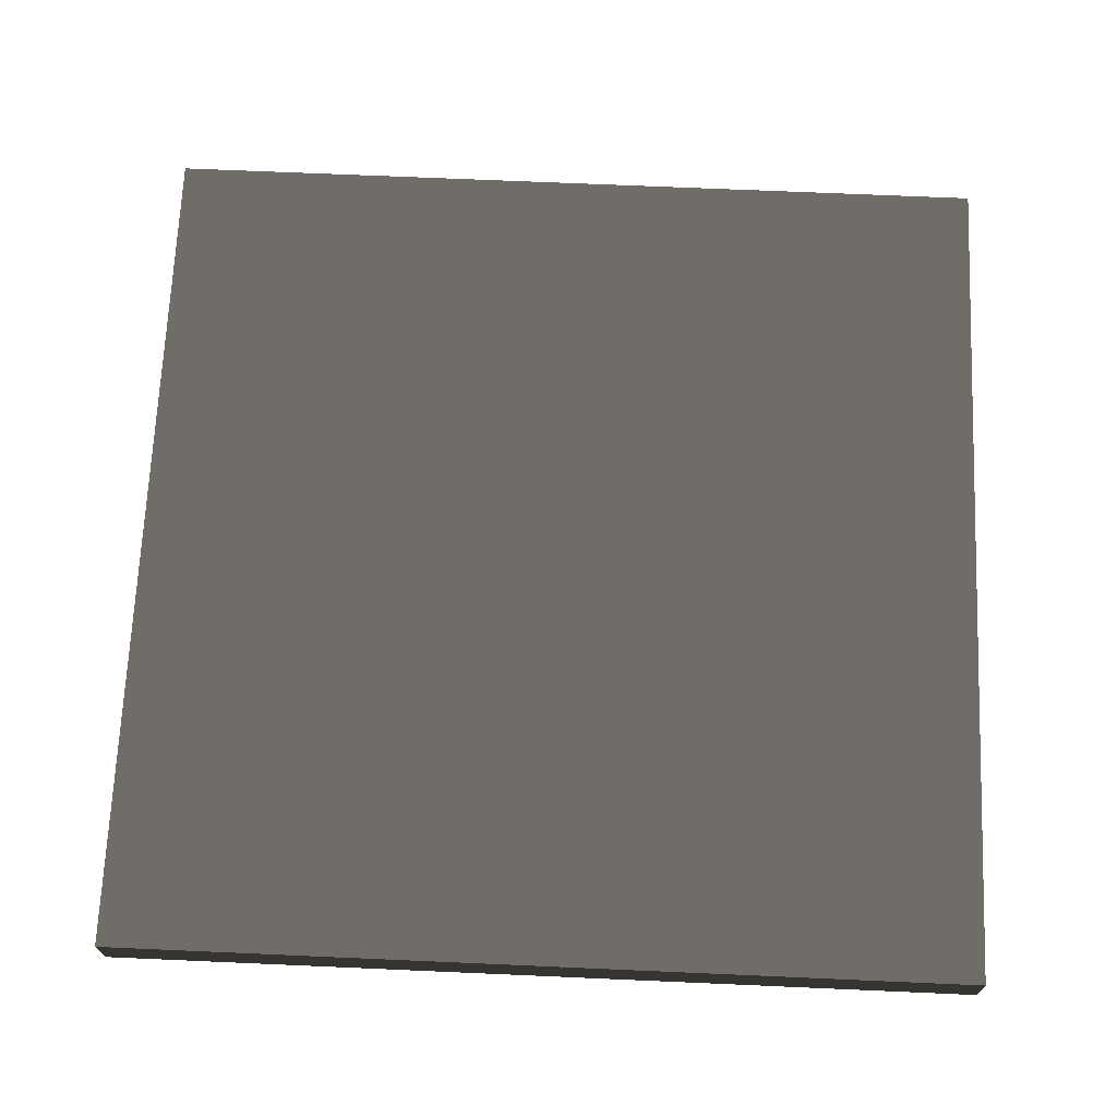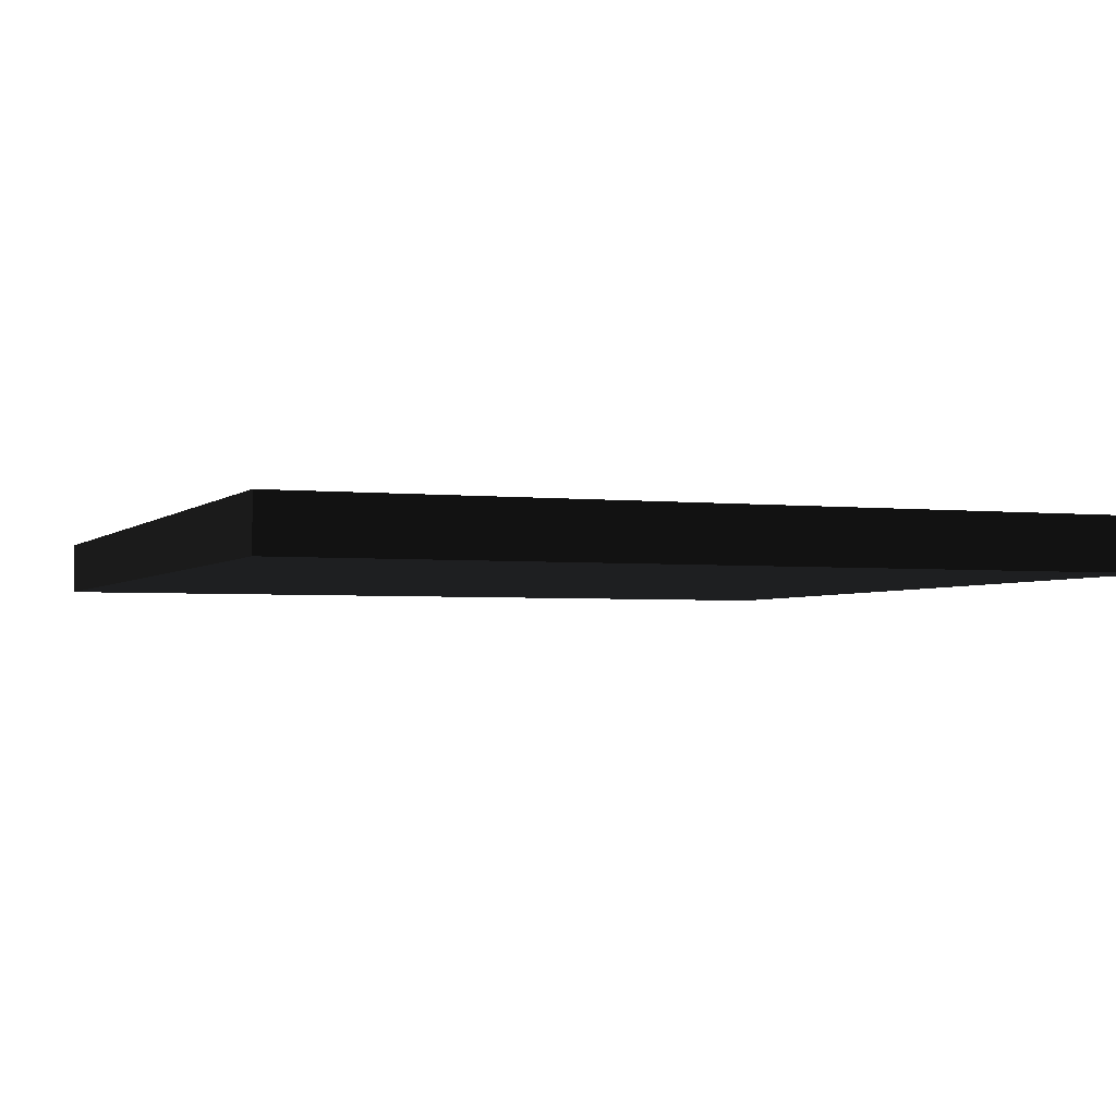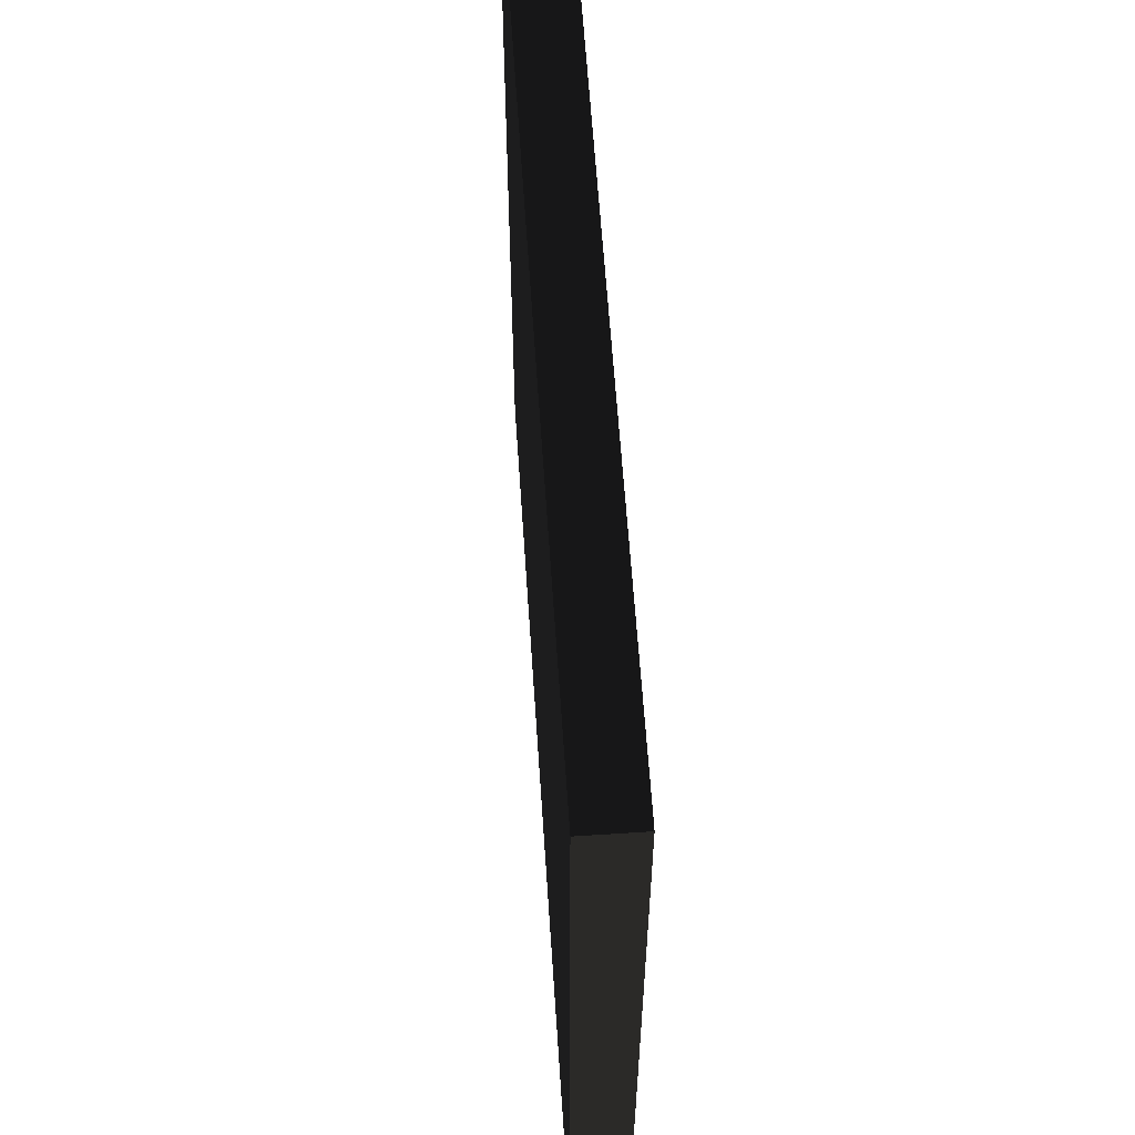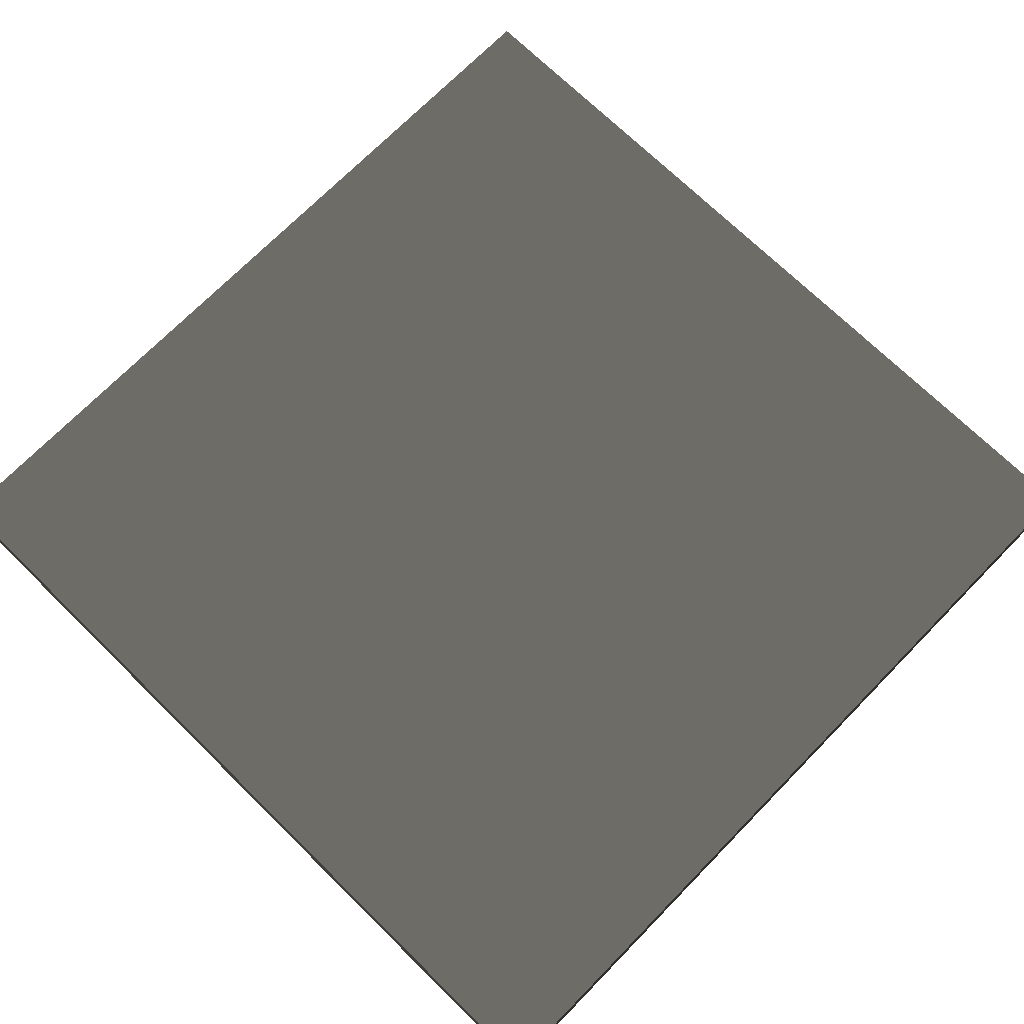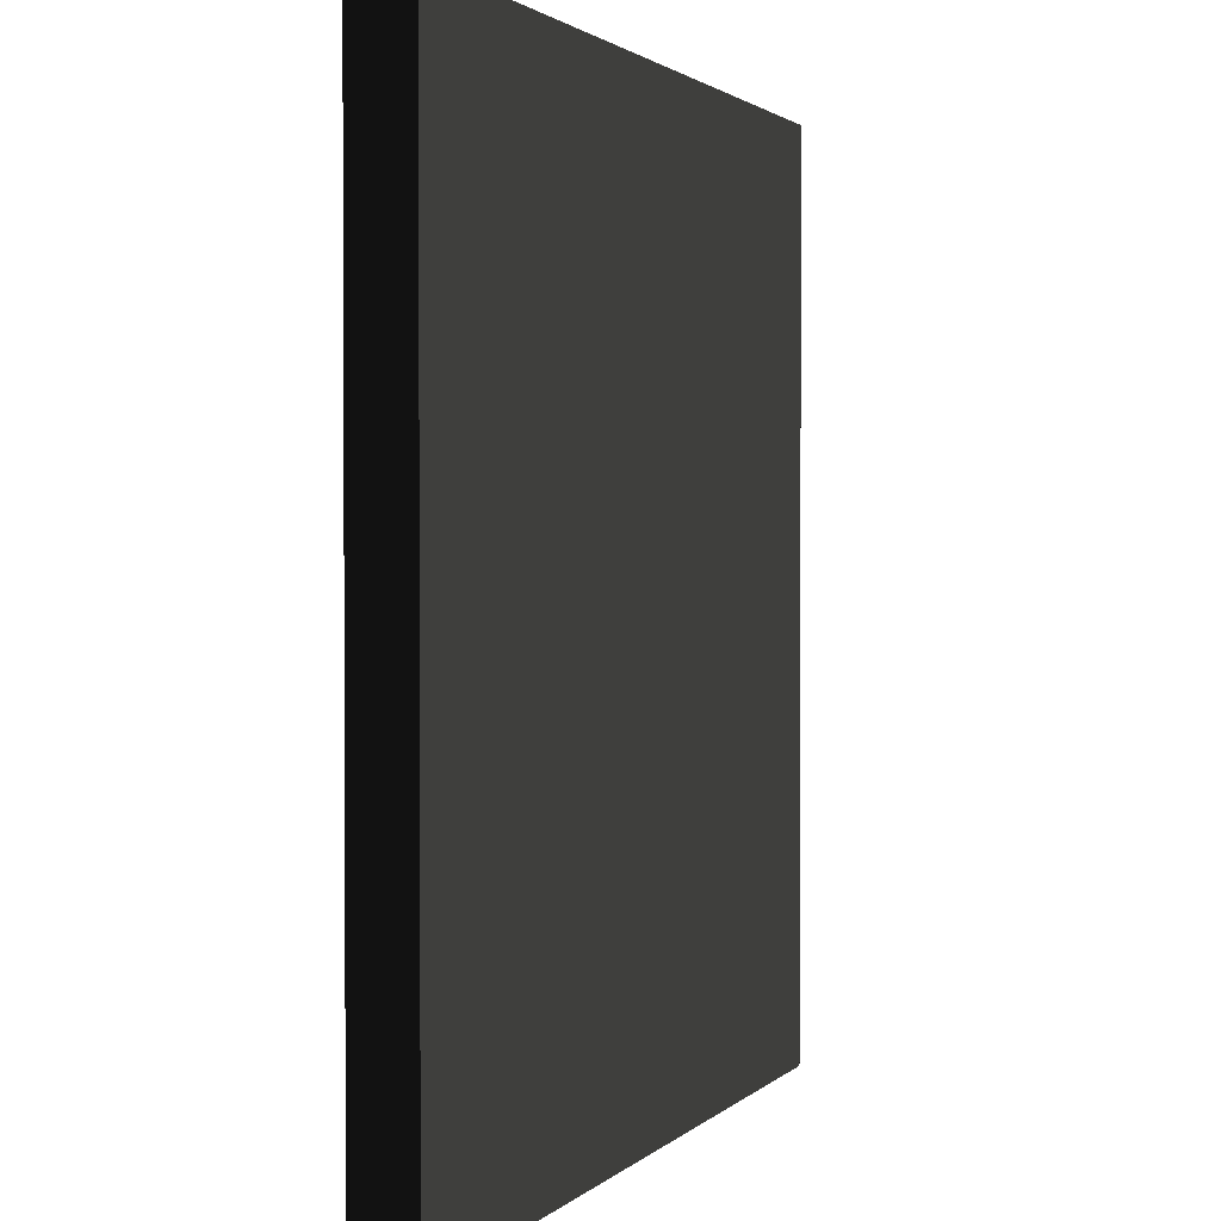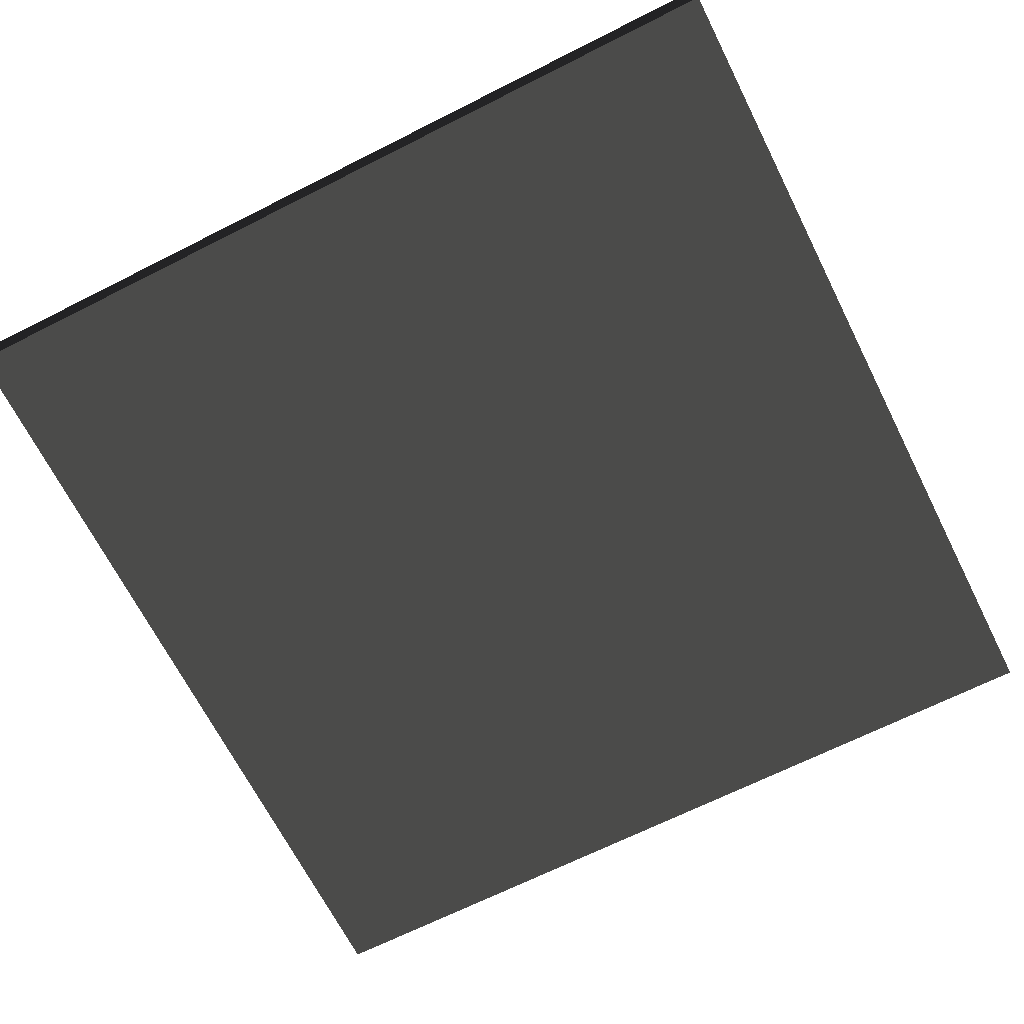
<metadata>
{"format":"obj","ext":"obj","renderer":"f3d","projection":"perspective","resolution":1024,"background":"white","views":[{"elev":69.5,"azim":-177.5,"up":"+Z"},{"elev":-2.9,"azim":-21.4,"up":"+Z"},{"elev":61.2,"azim":-93.8,"up":"+Y"},{"elev":71.6,"azim":44.4,"up":"+Z"},{"elev":1.7,"azim":-69.8,"up":"+Y"},{"elev":-67.7,"azim":26.8,"up":"+Z"}]}
</metadata>
<code>
v 0.6211 0 -0.04224 0.498 0.498 0.498 #1
v -0.6211 0 -0.04224 0.498 0.498 0.498 #1
v 0.6211 1.242 -0.04224 0.498 0.498 0.498 #1
v 0.6211 1.242 -0.04224 0.498 0.498 0.498 #1
v -0.6211 0 -0.04224 0.498 0.498 0.498 #1
v -0.6211 1.242 -0.04224 0.498 0.498 0.498 #1
v 0.6211 1.242 -0.04224 0.498 0.498 0.498 #1
v -0.6211 1.242 -0.04224 0.498 0.498 0.498 #1
v 0.6211 1.242 0.03516 0.498 0.498 0.498 #1
v 0.6211 1.242 0.03516 0.498 0.498 0.498 #1
v -0.6211 1.242 -0.04224 0.498 0.498 0.498 #1
v -0.6211 1.242 0.03516 0.498 0.498 0.498 #1
v 0.6211 1.242 0.03516 0.498 0.498 0.498 #1
v -0.6211 1.242 0.03516 0.498 0.498 0.498 #1
v 0.6211 0 0.03516 0.498 0.498 0.498 #1
v 0.6211 0 0.03516 0.498 0.498 0.498 #1
v -0.6211 1.242 0.03516 0.498 0.498 0.498 #1
v -0.6211 0 0.03516 0.498 0.498 0.498 #1
v 0.6211 0 0.03516 0.498 0.498 0.498 #1
v -0.6211 0 0.03516 0.498 0.498 0.498 #1
v 0.6211 0 -0.04224 0.498 0.498 0.498 #1
v 0.6211 0 -0.04224 0.498 0.498 0.498 #1
v -0.6211 0 0.03516 0.498 0.498 0.498 #1
v -0.6211 0 -0.04224 0.498 0.498 0.498 #1
v -0.6211 0 -0.04224 0.498 0.498 0.498 #1
v -0.6211 0 0.03516 0.498 0.498 0.498 #1
v -0.6211 1.242 -0.04224 0.498 0.498 0.498 #1
v -0.6211 1.242 -0.04224 0.498 0.498 0.498 #1
v -0.6211 0 0.03516 0.498 0.498 0.498 #1
v -0.6211 1.242 0.03516 0.498 0.498 0.498 #1
v 0.6211 0 0.03516 0.498 0.498 0.498 #1
v 0.6211 0 -0.04224 0.498 0.498 0.498 #1
v 0.6211 1.242 0.03516 0.498 0.498 0.498 #1
v 0.6211 1.242 0.03516 0.498 0.498 0.498 #1
v 0.6211 0 -0.04224 0.498 0.498 0.498 #1
v 0.6211 1.242 -0.04224 0.498 0.498 0.498 #1
f 1 2 3
f 4 5 6
f 7 8 9
f 10 11 12
f 13 14 15
f 16 17 18
f 19 20 21
f 22 23 24
f 25 26 27
f 28 29 30
f 31 32 33
f 34 35 36

</code>
